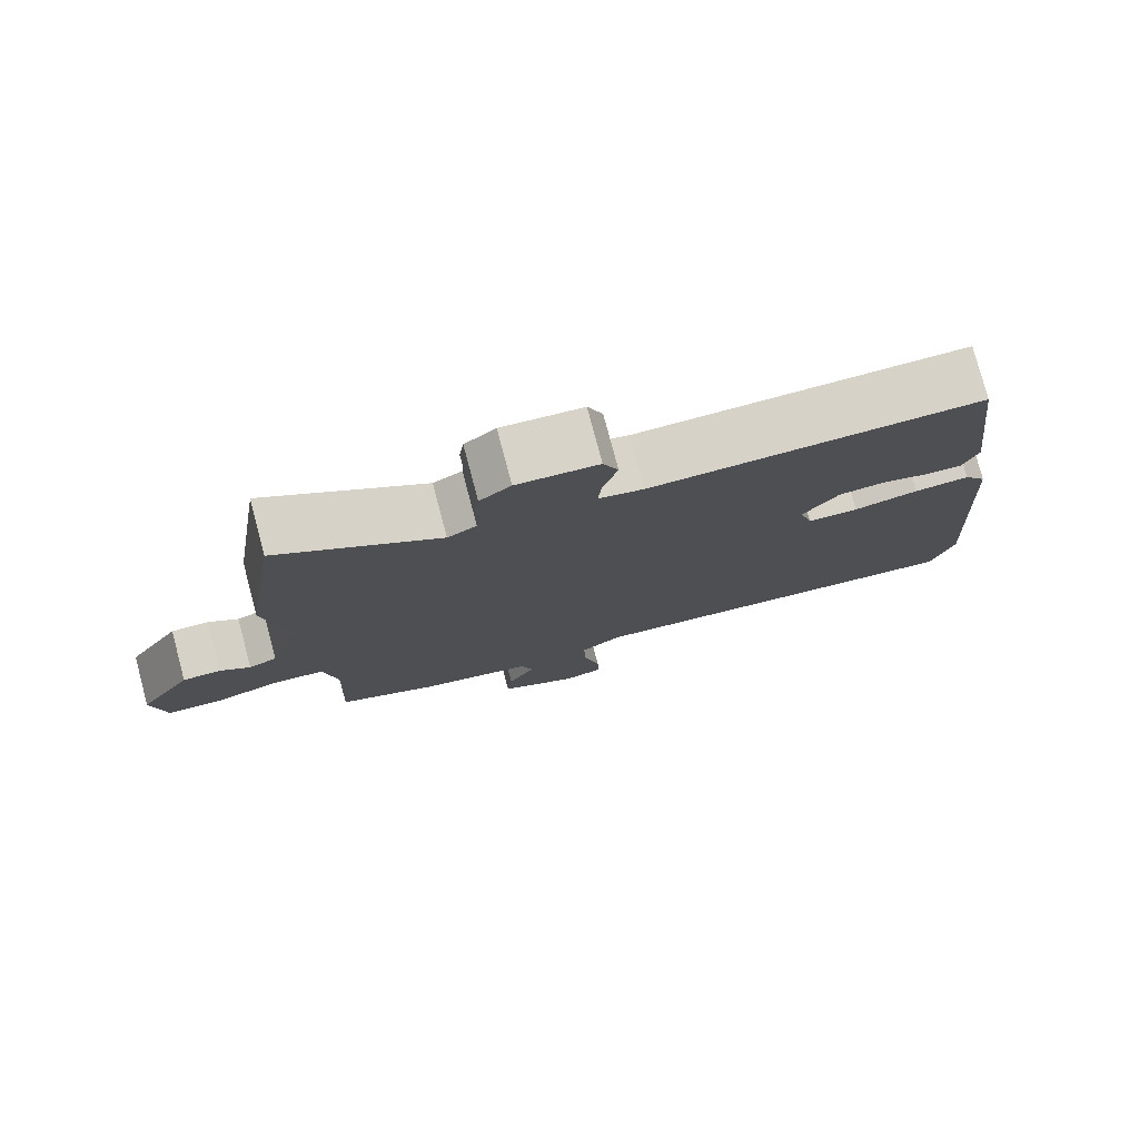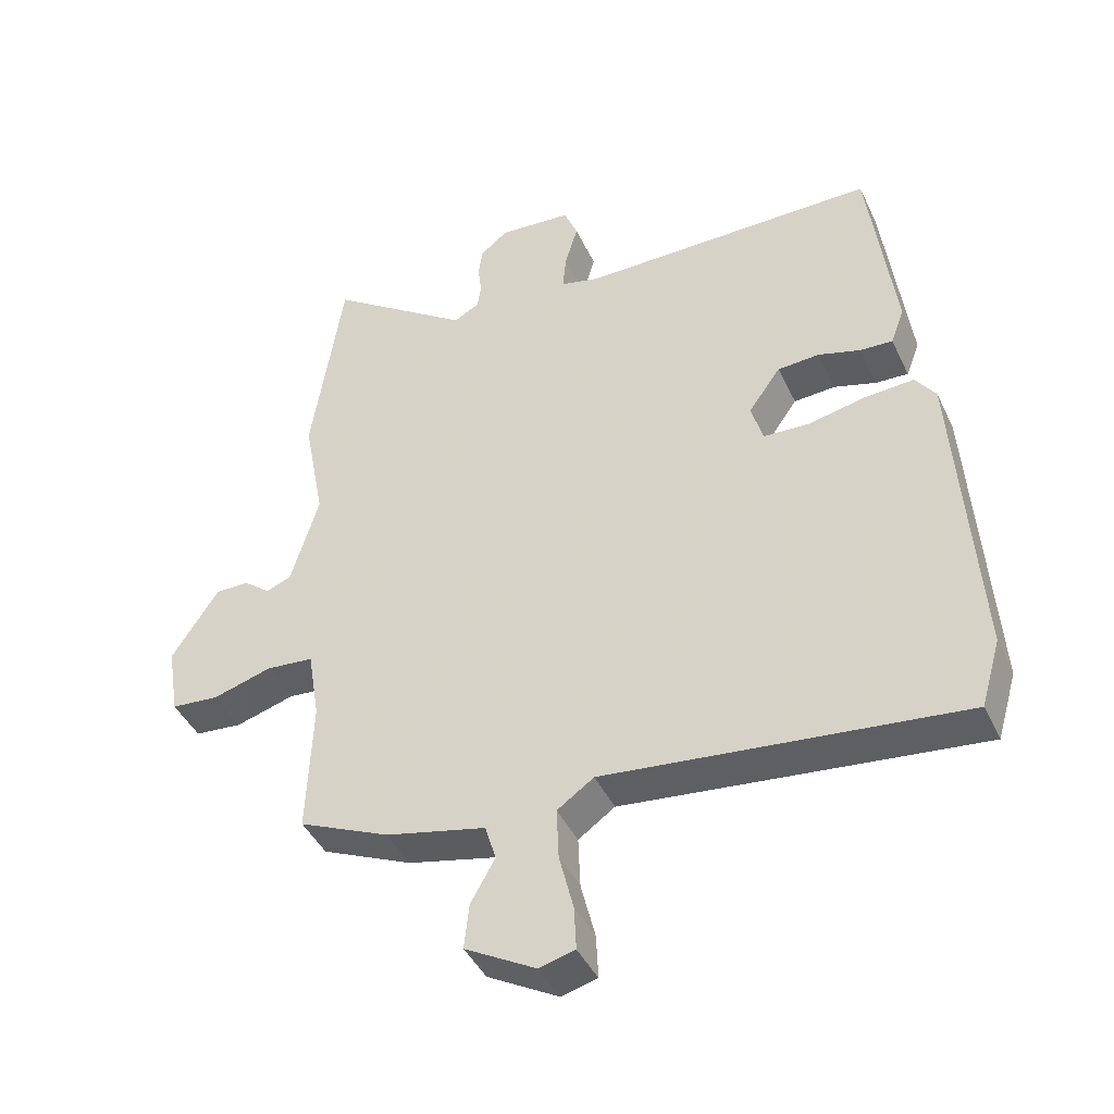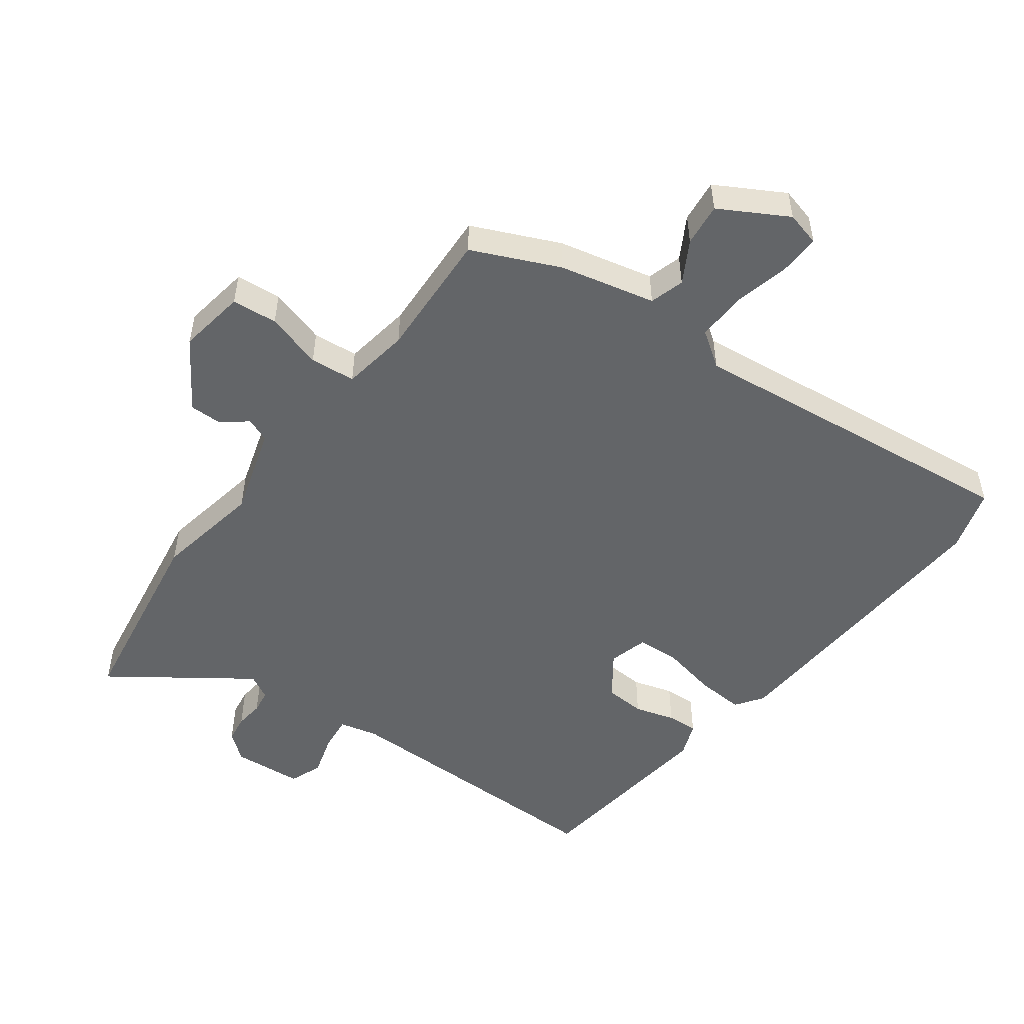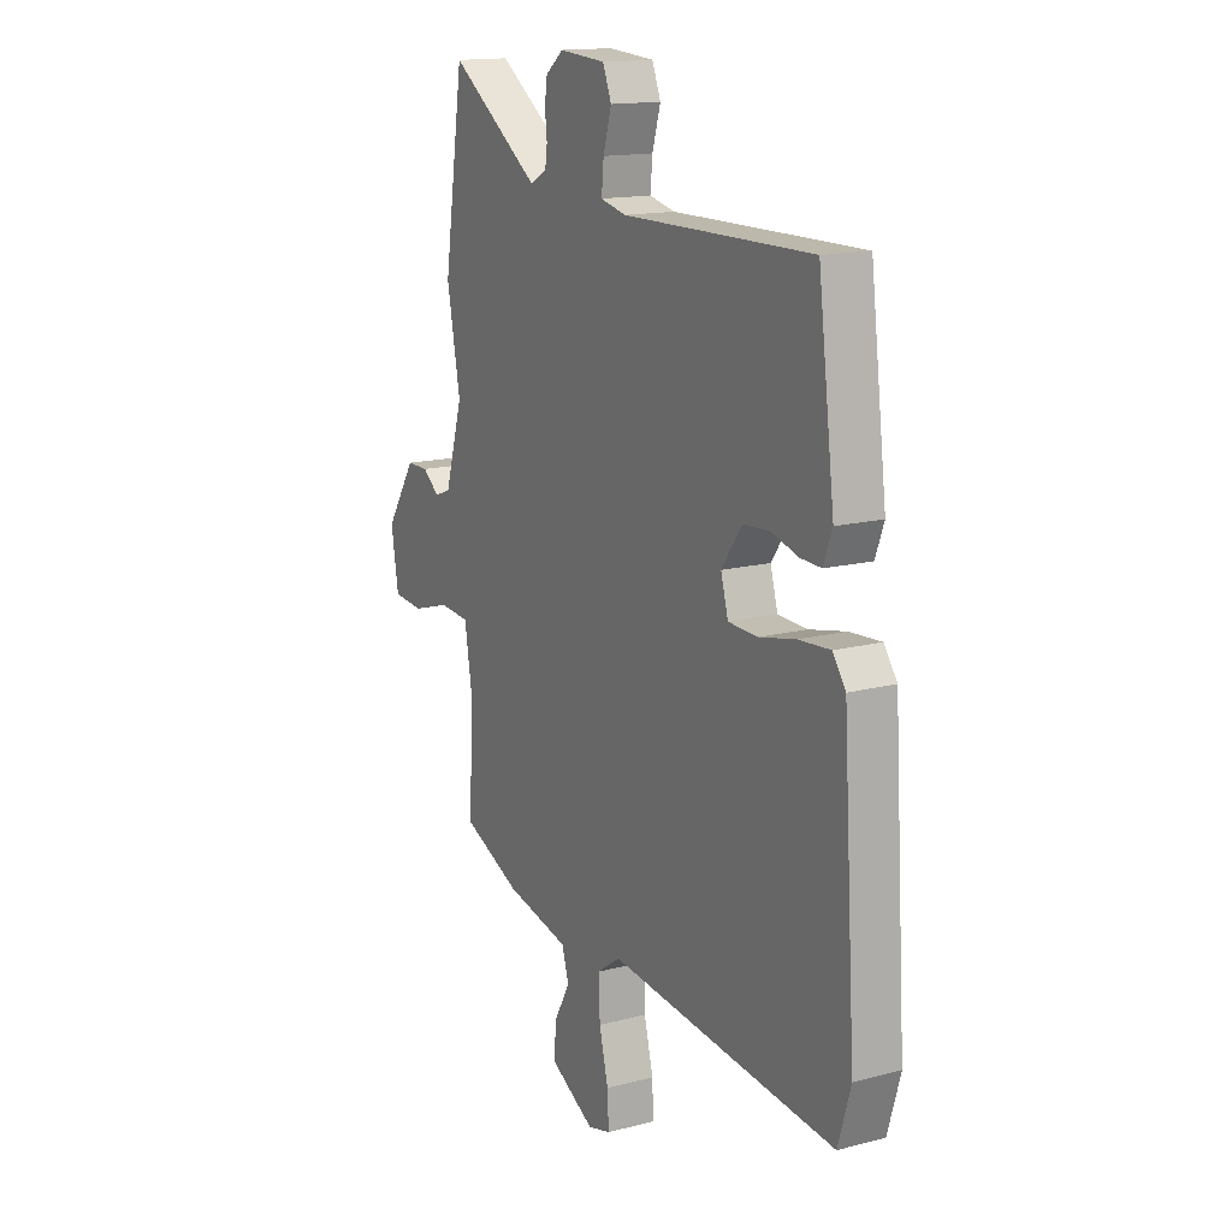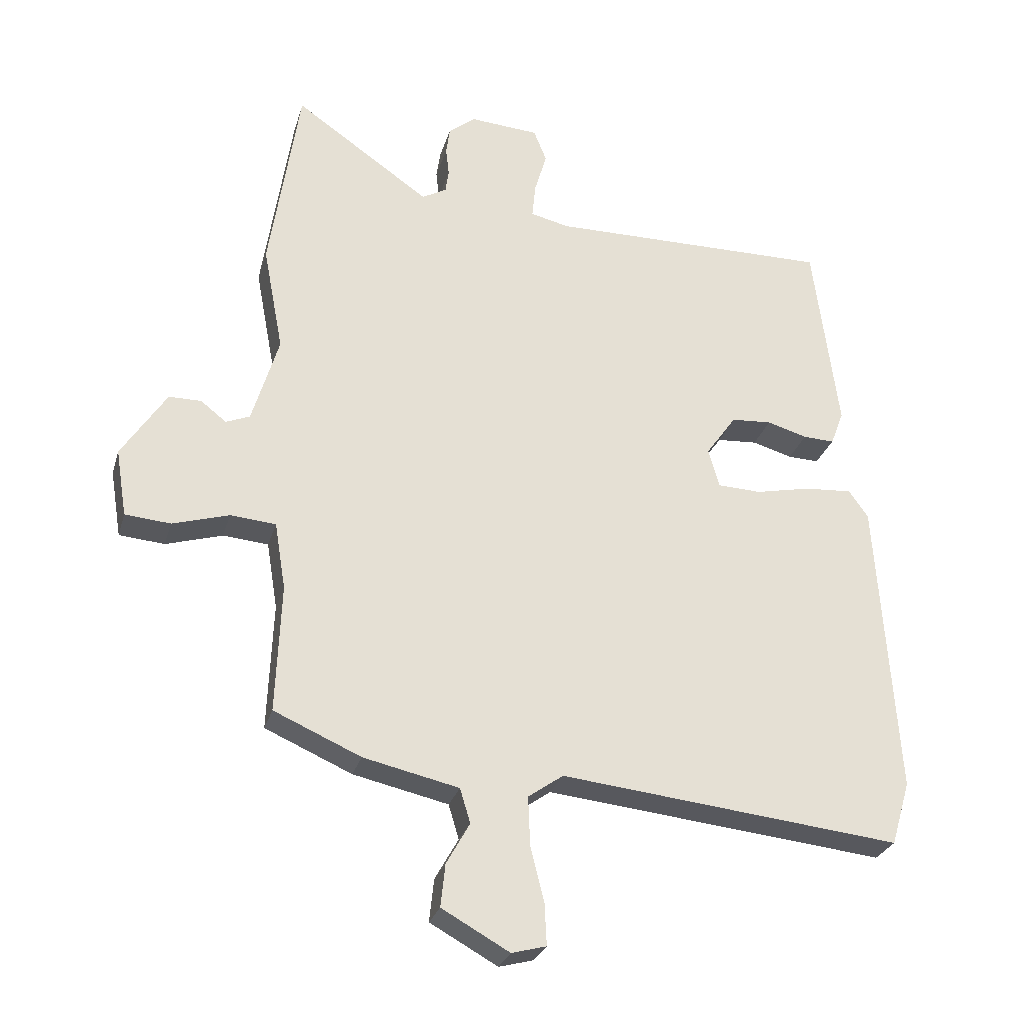
<metadata>
{"format":"obj","ext":"obj","renderer":"f3d","projection":"perspective","resolution":1024,"background":"white","views":[{"elev":78.2,"azim":165.1,"up":"+Z"},{"elev":-42.8,"azim":-156.0,"up":"+Z"},{"elev":-51.4,"azim":143.8,"up":"+Y"},{"elev":15.1,"azim":-119.2,"up":"+Z"},{"elev":-27.6,"azim":164.9,"up":"+Z"}]}
</metadata>
<code>
v -0.416 0.07 0.502
v 0.02 0.07 0.499
v 0.079 0.07 0.513
v 0.074 0.07 0.566
v 0.055 0.07 0.631
v 0.075 0.07 0.681
v 0.182 0.07 0.689
v 0.223 0.07 0.656
v 0.229 0.07 0.614
v 0.224 0.07 0.57
v 0.229 0.07 0.534
v 0.267 0.07 0.513
v 0.476 0.07 0.659
v 0.522 0.07 0.355
v 0.491 0.07 0.191
v 0.532 0.07 0.054
v 0.569 0.07 0.039
v 0.608 0.07 0.07
v 0.658 0.07 0.07
v 0.727 0.07 -0.036
v 0.71 0.07 -0.14
v 0.64 0.07 -0.146
v 0.553 0.07 -0.12
v 0.483 0.07 -0.126
v 0.466 0.07 -0.23
v 0.474 0.07 -0.428
v 0.34 0.07 -0.487
v 0.193 0.07 -0.52
v 0.177 0.07 -0.573
v 0.213 0.07 -0.637
v 0.22 0.07 -0.703
v 0.116 0.07 -0.761
v 0.063 0.07 -0.747
v 0.066 0.07 -0.683
v 0.087 0.07 -0.599
v 0.09 0.07 -0.523
v 0.036 0.07 -0.485
v -0.488 0.07 -0.541
v -0.517 0.07 -0.443
v -0.487 0.07 0.019
v -0.457 0.07 0.061
v -0.384 0.07 0.056
v -0.299 0.07 0.038
v -0.232 0.07 0.041
v -0.215 0.07 0.101
v -0.262 0.07 0.167
v -0.324 0.07 0.171
v -0.386 0.07 0.153
v -0.434 0.07 0.151
v -0.454 0.07 0.204
v -0.416 0 0.502
v 0.02 0 0.499
v 0.079 0 0.513
v 0.074 0 0.566
v 0.055 0 0.631
v 0.075 0 0.681
v 0.182 0 0.689
v 0.223 0 0.656
v 0.229 0 0.614
v 0.224 0 0.57
v 0.229 0 0.534
v 0.267 0 0.513
v 0.476 0 0.659
v 0.522 0 0.355
v 0.491 0 0.191
v 0.532 0 0.054
v 0.569 0 0.039
v 0.608 0 0.07
v 0.658 0 0.07
v 0.727 0 -0.036
v 0.71 0 -0.14
v 0.64 0 -0.146
v 0.553 0 -0.12
v 0.483 0 -0.126
v 0.466 0 -0.23
v 0.474 0 -0.428
v 0.34 0 -0.487
v 0.193 0 -0.52
v 0.177 0 -0.573
v 0.213 0 -0.637
v 0.22 0 -0.703
v 0.116 0 -0.761
v 0.063 0 -0.747
v 0.066 0 -0.683
v 0.087 0 -0.599
v 0.09 0 -0.523
v 0.036 0 -0.485
v -0.488 0 -0.541
v -0.517 0 -0.443
v -0.487 0 0.019
v -0.457 0 0.061
v -0.384 0 0.056
v -0.299 0 0.038
v -0.232 0 0.041
v -0.215 0 0.101
v -0.262 0 0.167
v -0.324 0 0.171
v -0.386 0 0.153
v -0.434 0 0.151
v -0.454 0 0.204
f 50 1 2
f 49 50 2
f 48 49 2
f 47 48 2
f 46 47 2 3
f 45 46 3
f 44 45 3
f 41 42 43
f 40 41 43
f 39 40 43
f 38 39 43
f 37 38 43
f 36 37 43 44
f 33 34 35
f 32 33 35
f 31 32 35
f 30 31 35
f 29 30 35
f 28 29 35 36
f 36 44 3
f 28 36 3
f 27 28 3
f 26 27 3
f 25 26 3
f 21 22 23
f 20 21 23
f 19 20 23
f 18 19 23
f 17 18 23
f 16 17 23 24
f 15 16 24
f 12 13 14 15
f 25 3 4
f 24 25 4
f 15 24 4
f 12 15 4
f 11 12 4
f 8 9 10
f 7 8 10
f 7 10 11
f 6 7 11
f 5 6 11
f 4 5 11
f 52 51 100
f 52 100 99
f 52 99 98
f 52 98 97
f 53 52 97 96
f 53 96 95
f 53 95 94
f 93 92 91
f 93 91 90
f 93 90 89
f 93 89 88
f 93 88 87
f 94 93 87 86
f 85 84 83
f 85 83 82
f 85 82 81
f 85 81 80
f 85 80 79
f 86 85 79 78
f 53 94 86
f 53 86 78
f 53 78 77
f 53 77 76
f 53 76 75
f 73 72 71
f 73 71 70
f 73 70 69
f 73 69 68
f 73 68 67
f 74 73 67 66
f 74 66 65
f 65 64 63 62
f 54 53 75
f 54 75 74
f 54 74 65
f 54 65 62
f 54 62 61
f 60 59 58
f 60 58 57
f 61 60 57
f 61 57 56
f 61 56 55
f 61 55 54
f 1 51 52 2
f 2 52 53 3
f 3 53 54 4
f 4 54 55 5
f 5 55 56 6
f 6 56 57 7
f 7 57 58 8
f 8 58 59 9
f 9 59 60 10
f 10 60 61 11
f 11 61 62 12
f 12 62 63 13
f 13 63 64 14
f 14 64 65 15
f 15 65 66 16
f 16 66 67 17
f 17 67 68 18
f 18 68 69 19
f 19 69 70 20
f 20 70 71 21
f 21 71 72 22
f 22 72 73 23
f 23 73 74 24
f 24 74 75 25
f 25 75 76 26
f 26 76 77 27
f 27 77 78 28
f 28 78 79 29
f 29 79 80 30
f 30 80 81 31
f 31 81 82 32
f 32 82 83 33
f 33 83 84 34
f 34 84 85 35
f 35 85 86 36
f 36 86 87 37
f 37 87 88 38
f 38 88 89 39
f 39 89 90 40
f 40 90 91 41
f 41 91 92 42
f 42 92 93 43
f 43 93 94 44
f 44 94 95 45
f 45 95 96 46
f 46 96 97 47
f 47 97 98 48
f 48 98 99 49
f 49 99 100 50
f 50 100 51 1

</code>
